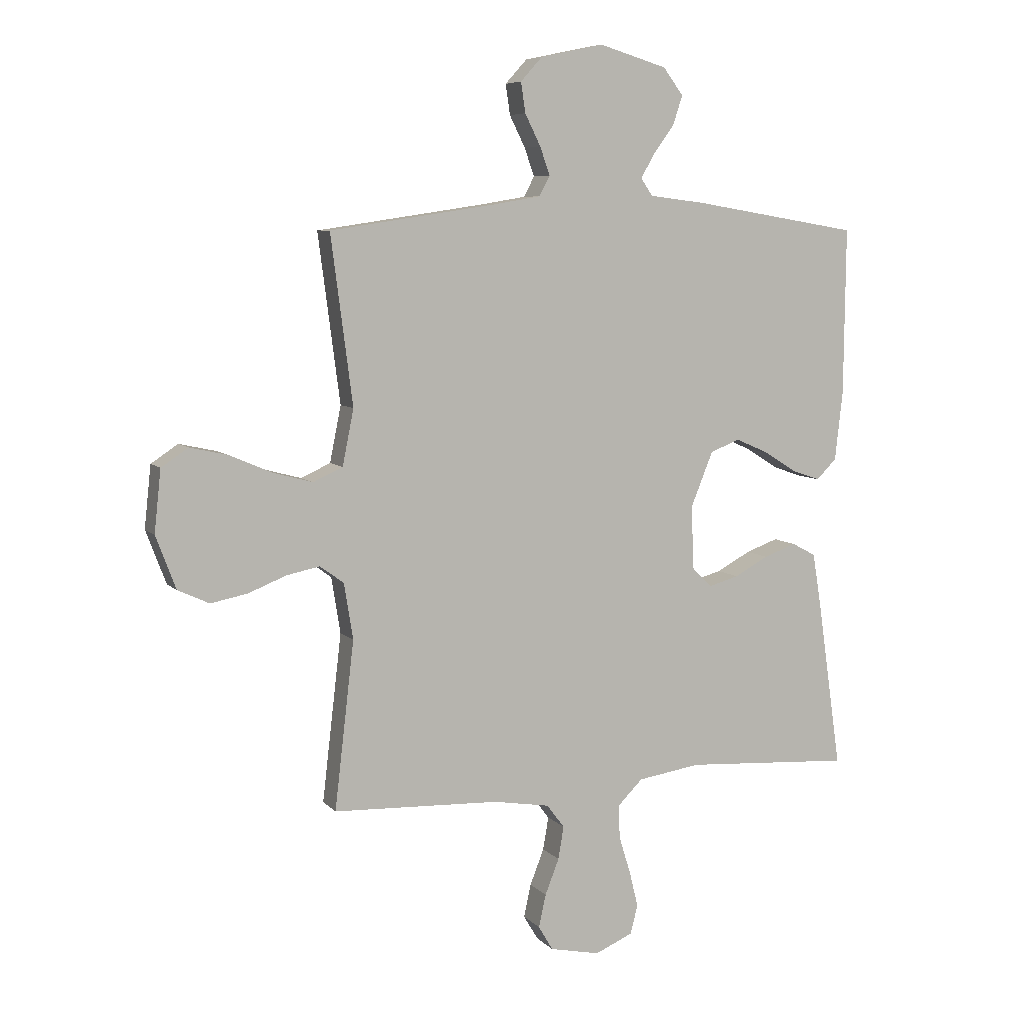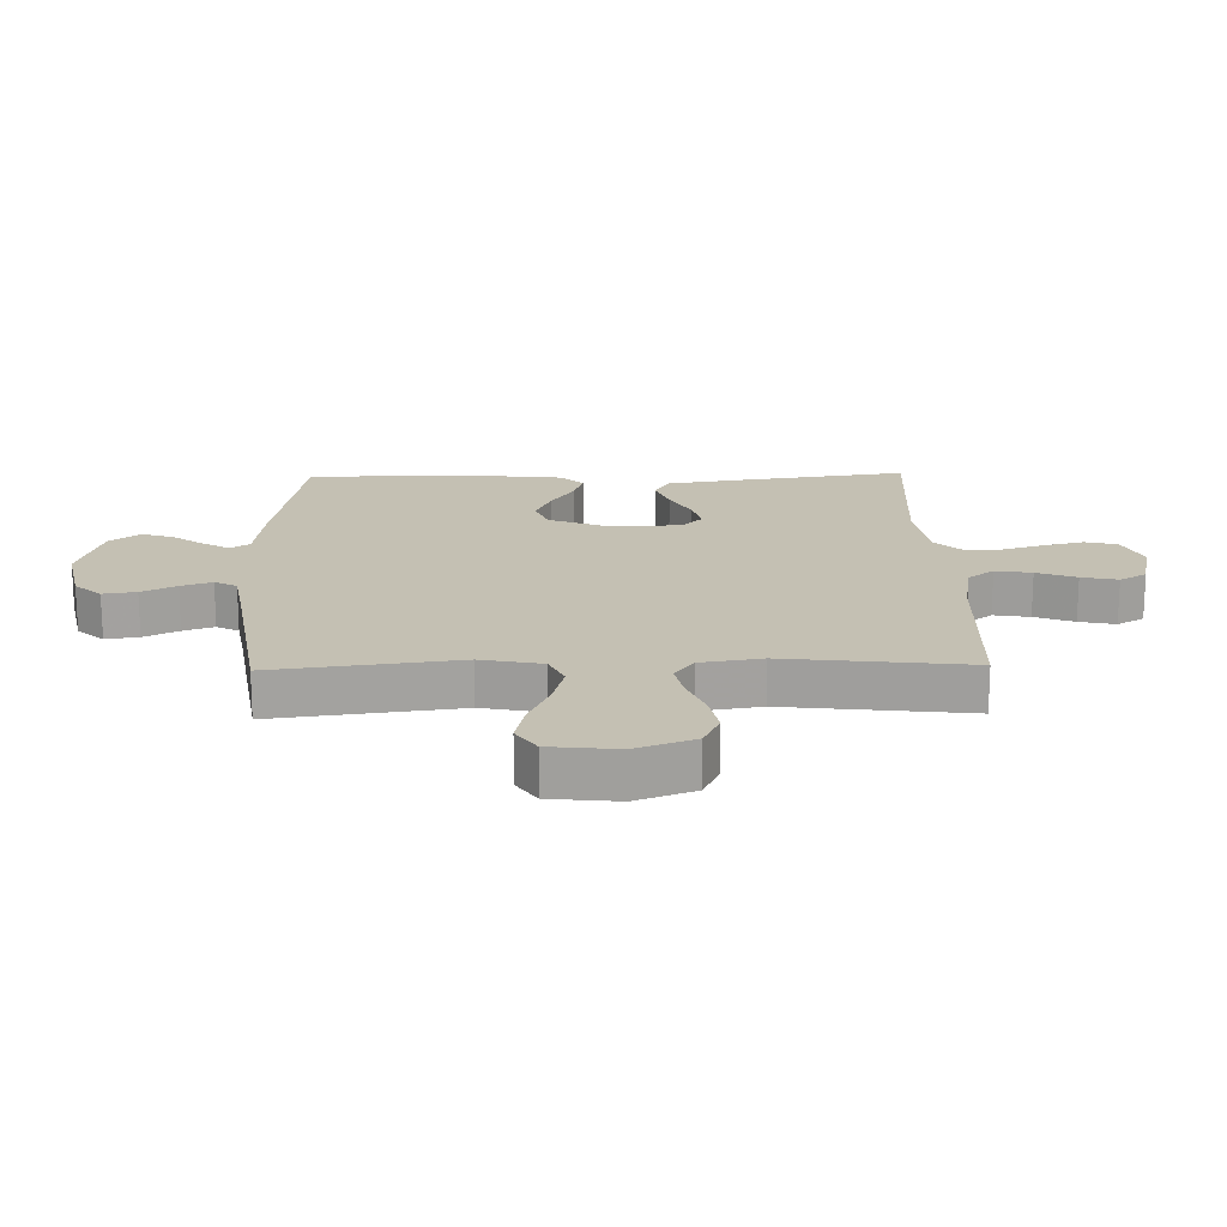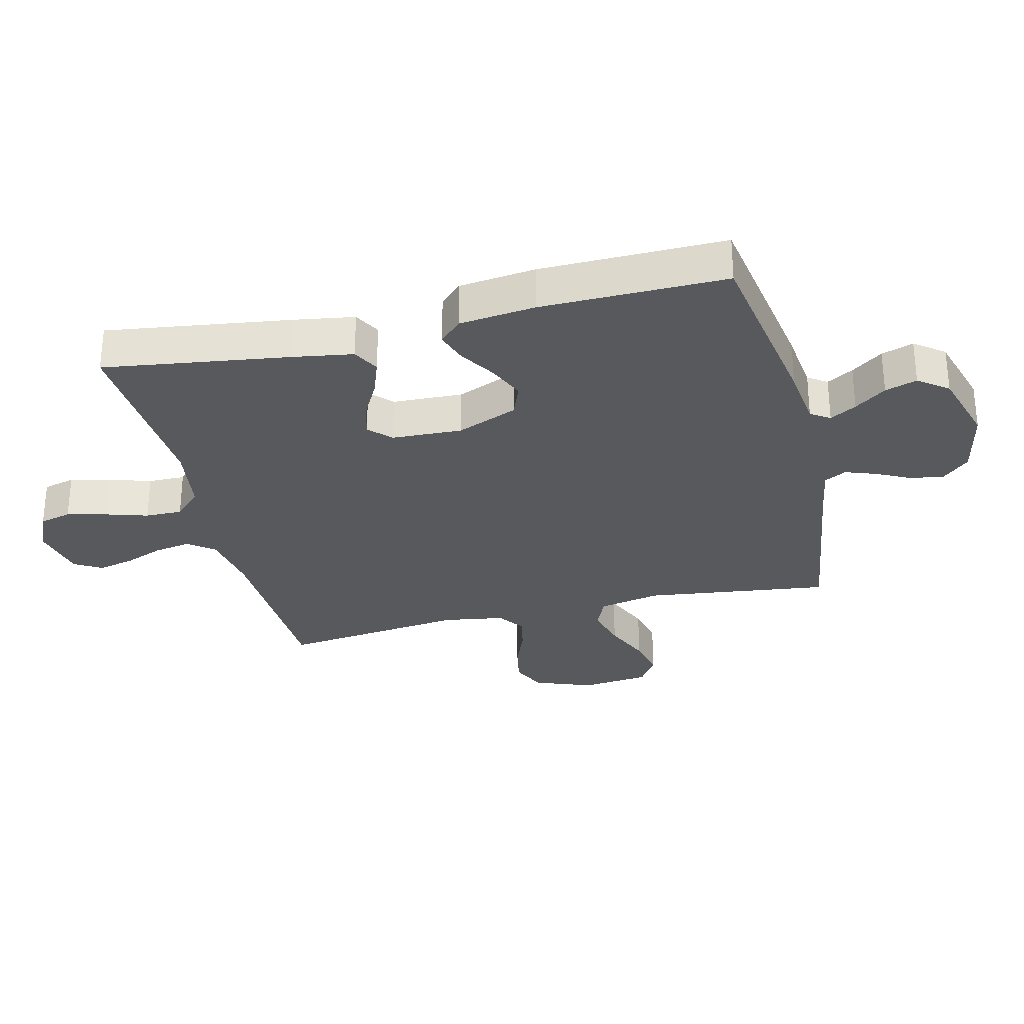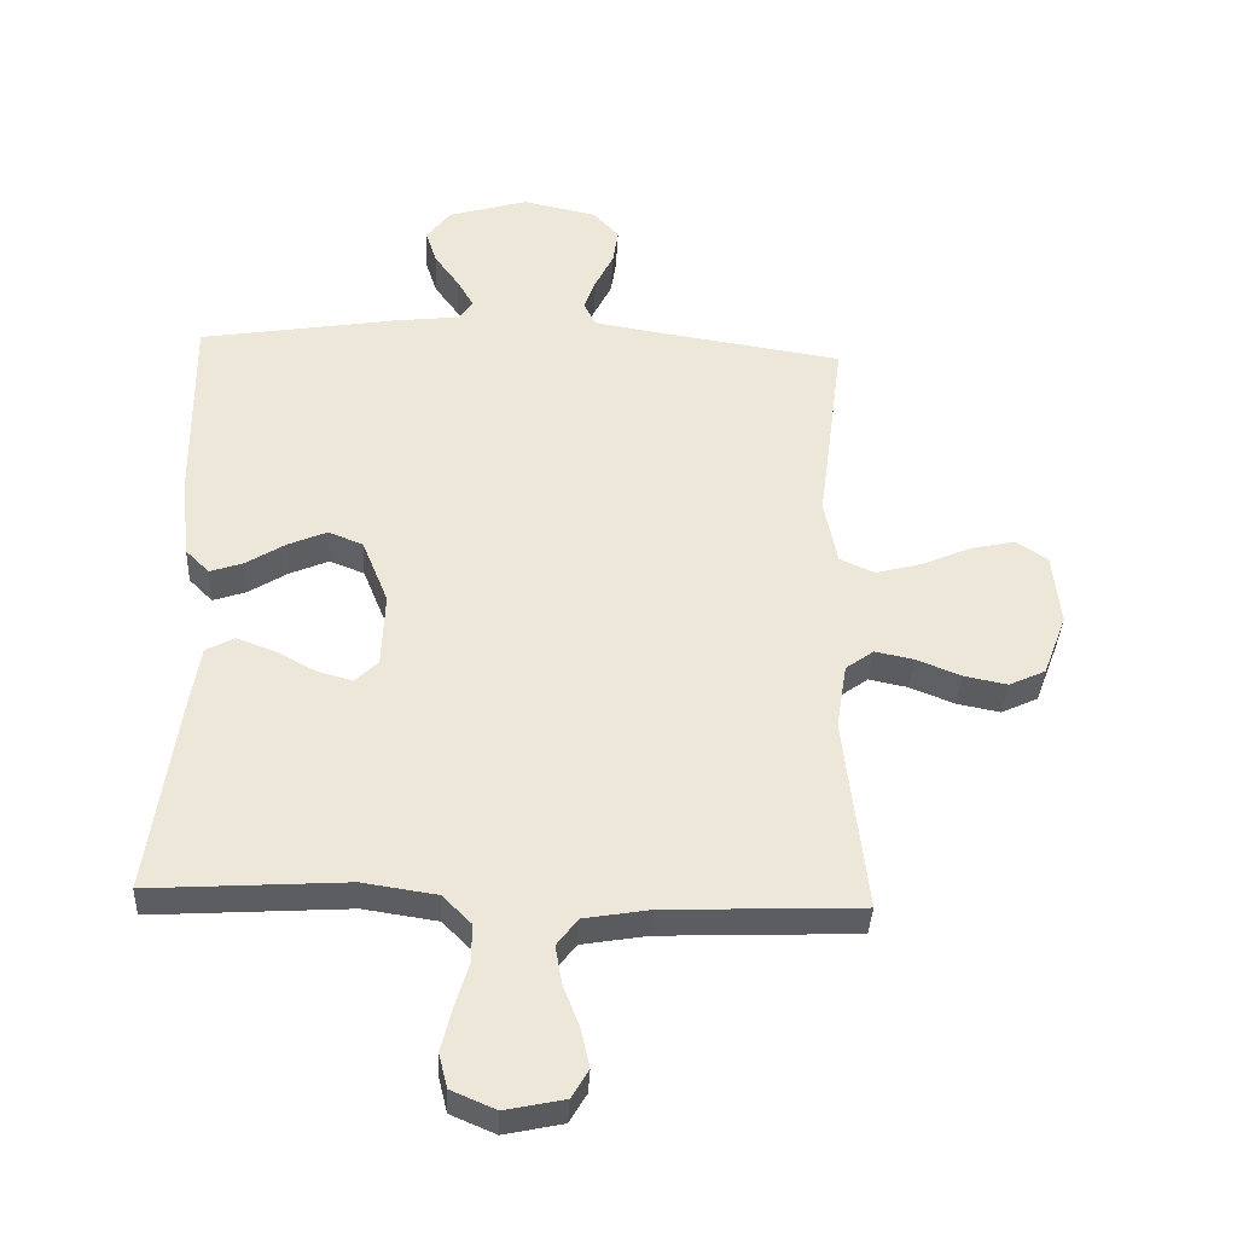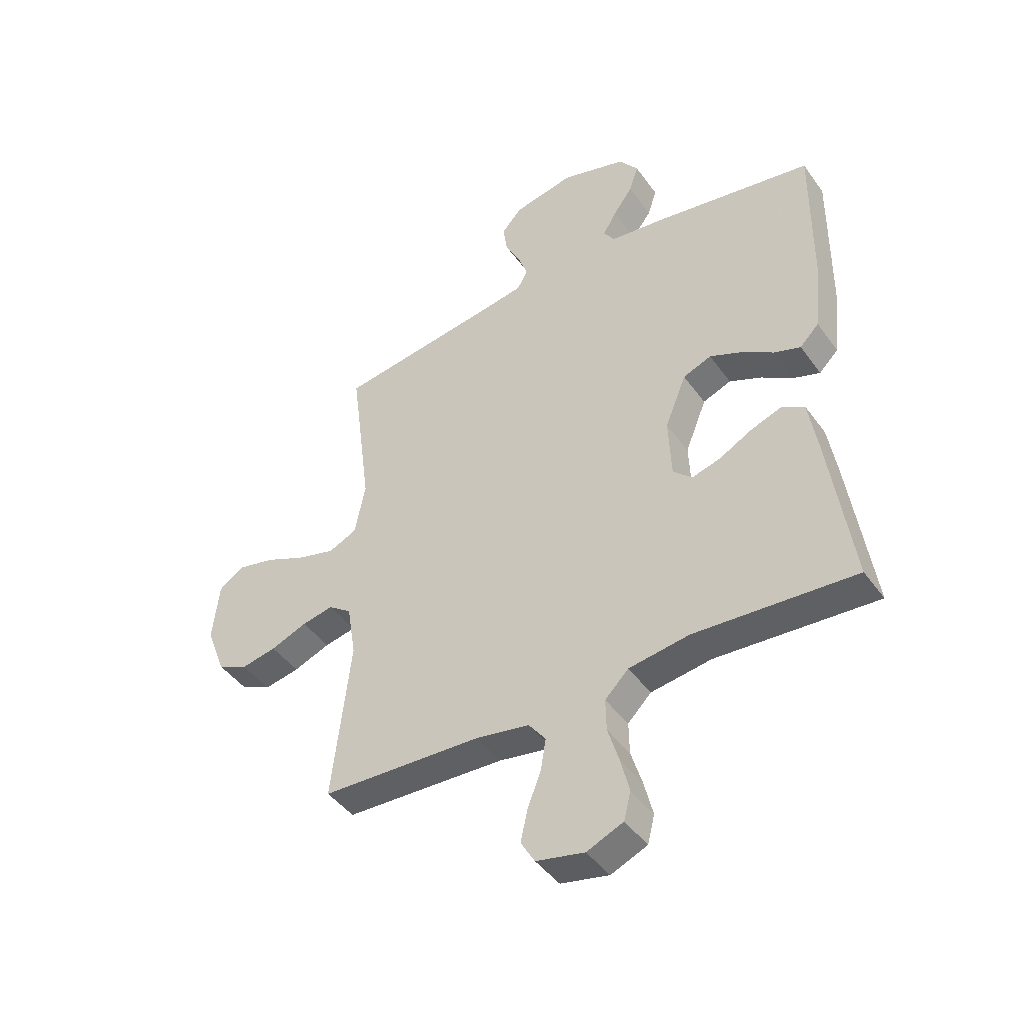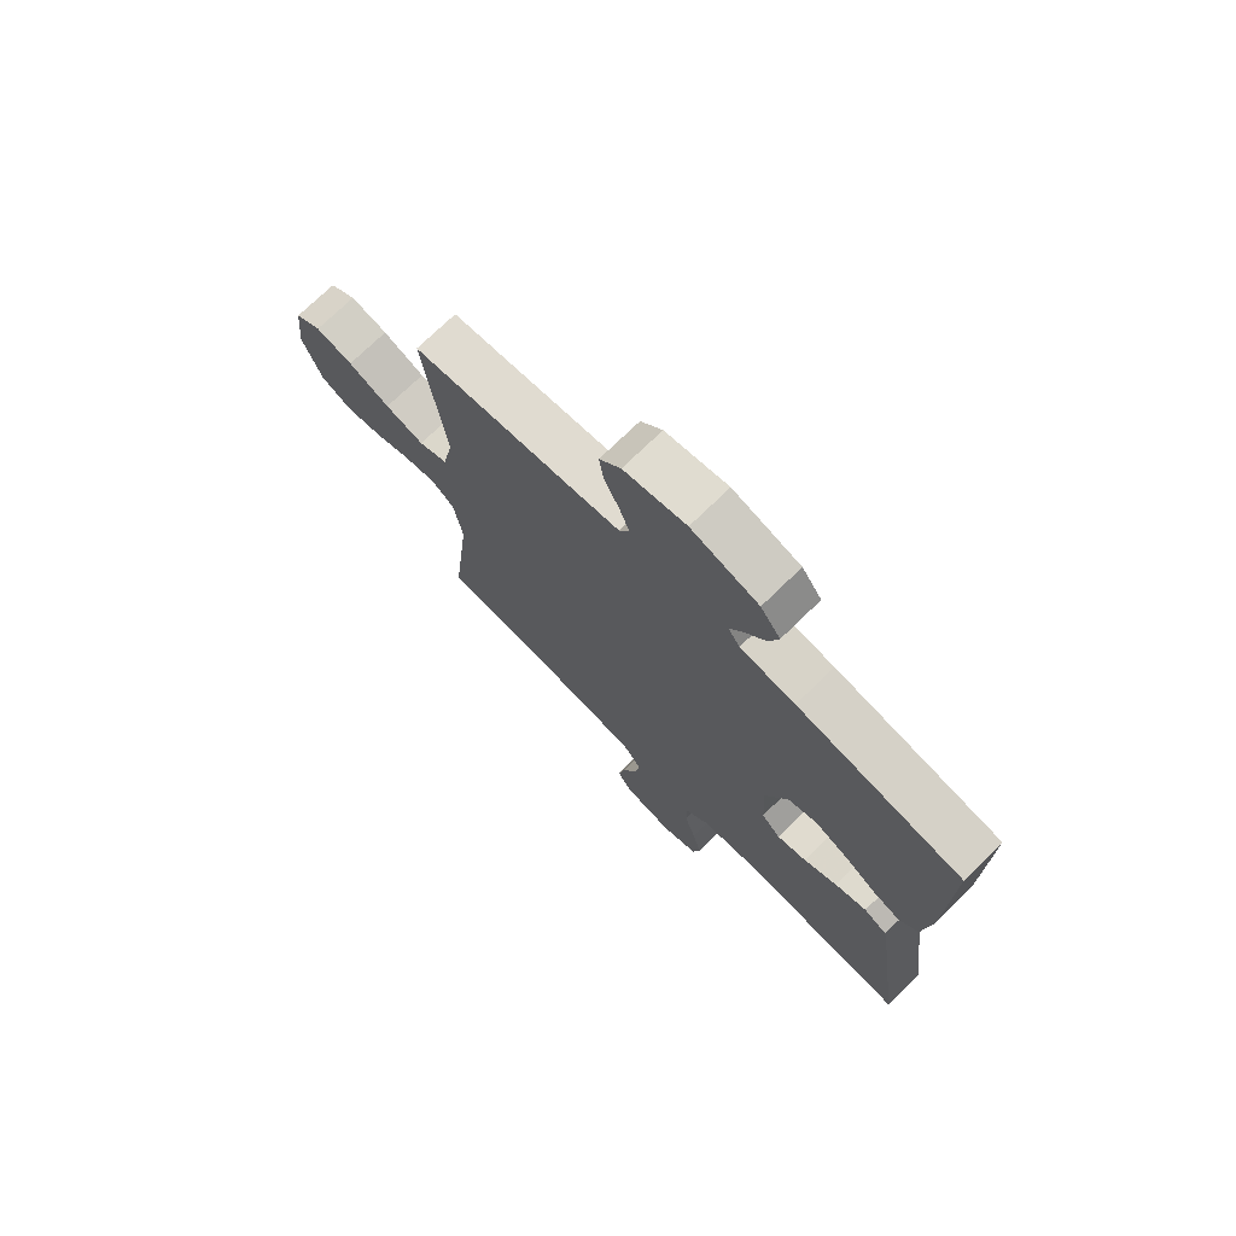
<metadata>
{"format":"obj","ext":"obj","renderer":"f3d","projection":"perspective","resolution":1024,"background":"white","views":[{"elev":7.1,"azim":157.6,"up":"+Z"},{"elev":18.0,"azim":88.7,"up":"+Y"},{"elev":-29.8,"azim":-76.2,"up":"+Y"},{"elev":-36.7,"azim":-2.9,"up":"+Z"},{"elev":-44.2,"azim":-146.8,"up":"+Z"},{"elev":73.2,"azim":-134.3,"up":"+Z"}]}
</metadata>
<code>
v -0.5 0.07 -0.5
v -0.457 0.07 -0.2
v -0.441 0.07 -0.102
v -0.398 0.07 -0.079
v -0.34 0.07 -0.1
v -0.279 0.07 -0.133
v -0.225 0.07 -0.148
v -0.19 0.07 -0.114
v -0.185 0.07 0
v -0.225 0.07 0.099
v -0.278 0.07 0.12
v -0.338 0.07 0.094
v -0.397 0.07 0.057
v -0.447 0.07 0.04
v -0.483 0.07 0.076
v -0.497 0.07 0.2
v -0.5 0.07 0.5
v -0.2 0.07 0.549
v -0.1 0.07 0.561
v -0.079 0.07 0.592
v -0.104 0.07 0.635
v -0.141 0.07 0.686
v -0.158 0.07 0.738
v -0.122 0.07 0.786
v 0 0.07 0.822
v 0.113 0.07 0.798
v 0.152 0.07 0.755
v 0.144 0.07 0.701
v 0.116 0.07 0.645
v 0.098 0.07 0.595
v 0.117 0.07 0.559
v 0.2 0.07 0.545
v 0.5 0.07 0.5
v 0.461 0.07 0.2
v 0.481 0.07 0.1
v 0.534 0.07 0.076
v 0.605 0.07 0.095
v 0.681 0.07 0.128
v 0.749 0.07 0.143
v 0.797 0.07 0.111
v 0.809 0.07 0
v 0.773 0.07 -0.095
v 0.717 0.07 -0.121
v 0.651 0.07 -0.108
v 0.583 0.07 -0.081
v 0.524 0.07 -0.069
v 0.481 0.07 -0.1
v 0.465 0.07 -0.2
v 0.5 0.07 -0.5
v 0.2 0.07 -0.512
v 0.1 0.07 -0.529
v 0.068 0.07 -0.571
v 0.078 0.07 -0.63
v 0.103 0.07 -0.694
v 0.116 0.07 -0.753
v 0.09 0.07 -0.797
v 0 0.07 -0.816
v -0.068 0.07 -0.787
v -0.081 0.07 -0.735
v -0.065 0.07 -0.67
v -0.044 0.07 -0.602
v -0.043 0.07 -0.542
v -0.087 0.07 -0.498
v -0.2 0.07 -0.481
v -0.5 0 -0.5
v -0.457 0 -0.2
v -0.441 0 -0.102
v -0.398 0 -0.079
v -0.34 0 -0.1
v -0.279 0 -0.133
v -0.225 0 -0.148
v -0.19 0 -0.114
v -0.185 0 0
v -0.225 0 0.099
v -0.278 0 0.12
v -0.338 0 0.094
v -0.397 0 0.057
v -0.447 0 0.04
v -0.483 0 0.076
v -0.497 0 0.2
v -0.5 0 0.5
v -0.2 0 0.549
v -0.1 0 0.561
v -0.079 0 0.592
v -0.104 0 0.635
v -0.141 0 0.686
v -0.158 0 0.738
v -0.122 0 0.786
v 0 0 0.822
v 0.113 0 0.798
v 0.152 0 0.755
v 0.144 0 0.701
v 0.116 0 0.645
v 0.098 0 0.595
v 0.117 0 0.559
v 0.2 0 0.545
v 0.5 0 0.5
v 0.461 0 0.2
v 0.481 0 0.1
v 0.534 0 0.076
v 0.605 0 0.095
v 0.681 0 0.128
v 0.749 0 0.143
v 0.797 0 0.111
v 0.809 0 0
v 0.773 0 -0.095
v 0.717 0 -0.121
v 0.651 0 -0.108
v 0.583 0 -0.081
v 0.524 0 -0.069
v 0.481 0 -0.1
v 0.465 0 -0.2
v 0.5 0 -0.5
v 0.2 0 -0.512
v 0.1 0 -0.529
v 0.068 0 -0.571
v 0.078 0 -0.63
v 0.103 0 -0.694
v 0.116 0 -0.753
v 0.09 0 -0.797
v 0 0 -0.816
v -0.068 0 -0.787
v -0.081 0 -0.735
v -0.065 0 -0.67
v -0.044 0 -0.602
v -0.043 0 -0.542
v -0.087 0 -0.498
v -0.2 0 -0.481
f 58 59 60 61
f 56 57 58 61
f 56 61 62
f 53 54 55 56
f 52 53 56 62
f 51 52 62 63
f 48 49 50
f 47 48 50 51
f 42 43 44 45
f 42 45 46
f 41 42 46
f 40 41 46
f 37 38 39 40
f 36 37 40 46
f 35 36 46 47
f 32 33 34
f 31 32 34 35
f 26 27 28 29
f 26 29 30
f 25 26 30
f 24 25 30
f 21 22 23 24
f 20 21 24 30
f 19 20 30 31
f 12 13 14 15
f 11 12 15 16
f 3 4 5 6
f 3 6 7
f 64 1 2 3
f 63 64 3 7
f 11 16 17 18
f 10 11 18 19
f 9 10 19 31
f 51 63 7 8
f 31 35 47 51
f 8 9 31 51
f 125 124 123 122
f 125 122 121 120
f 126 125 120
f 120 119 118 117
f 126 120 117 116
f 127 126 116 115
f 114 113 112
f 115 114 112 111
f 109 108 107 106
f 110 109 106
f 110 106 105
f 110 105 104
f 104 103 102 101
f 110 104 101 100
f 111 110 100 99
f 98 97 96
f 99 98 96 95
f 93 92 91 90
f 94 93 90
f 94 90 89
f 94 89 88
f 88 87 86 85
f 94 88 85 84
f 95 94 84 83
f 79 78 77 76
f 80 79 76 75
f 70 69 68 67
f 71 70 67
f 67 66 65 128
f 71 67 128 127
f 82 81 80 75
f 83 82 75 74
f 95 83 74 73
f 72 71 127 115
f 115 111 99 95
f 115 95 73 72
f 1 65 66 2
f 2 66 67 3
f 3 67 68 4
f 4 68 69 5
f 5 69 70 6
f 6 70 71 7
f 7 71 72 8
f 8 72 73 9
f 9 73 74 10
f 10 74 75 11
f 11 75 76 12
f 12 76 77 13
f 13 77 78 14
f 14 78 79 15
f 15 79 80 16
f 16 80 81 17
f 17 81 82 18
f 18 82 83 19
f 19 83 84 20
f 20 84 85 21
f 21 85 86 22
f 22 86 87 23
f 23 87 88 24
f 24 88 89 25
f 25 89 90 26
f 26 90 91 27
f 27 91 92 28
f 28 92 93 29
f 29 93 94 30
f 30 94 95 31
f 31 95 96 32
f 32 96 97 33
f 33 97 98 34
f 34 98 99 35
f 35 99 100 36
f 36 100 101 37
f 37 101 102 38
f 38 102 103 39
f 39 103 104 40
f 40 104 105 41
f 41 105 106 42
f 42 106 107 43
f 43 107 108 44
f 44 108 109 45
f 45 109 110 46
f 46 110 111 47
f 47 111 112 48
f 48 112 113 49
f 49 113 114 50
f 50 114 115 51
f 51 115 116 52
f 52 116 117 53
f 53 117 118 54
f 54 118 119 55
f 55 119 120 56
f 56 120 121 57
f 57 121 122 58
f 58 122 123 59
f 59 123 124 60
f 60 124 125 61
f 61 125 126 62
f 62 126 127 63
f 63 127 128 64
f 64 128 65 1

</code>
